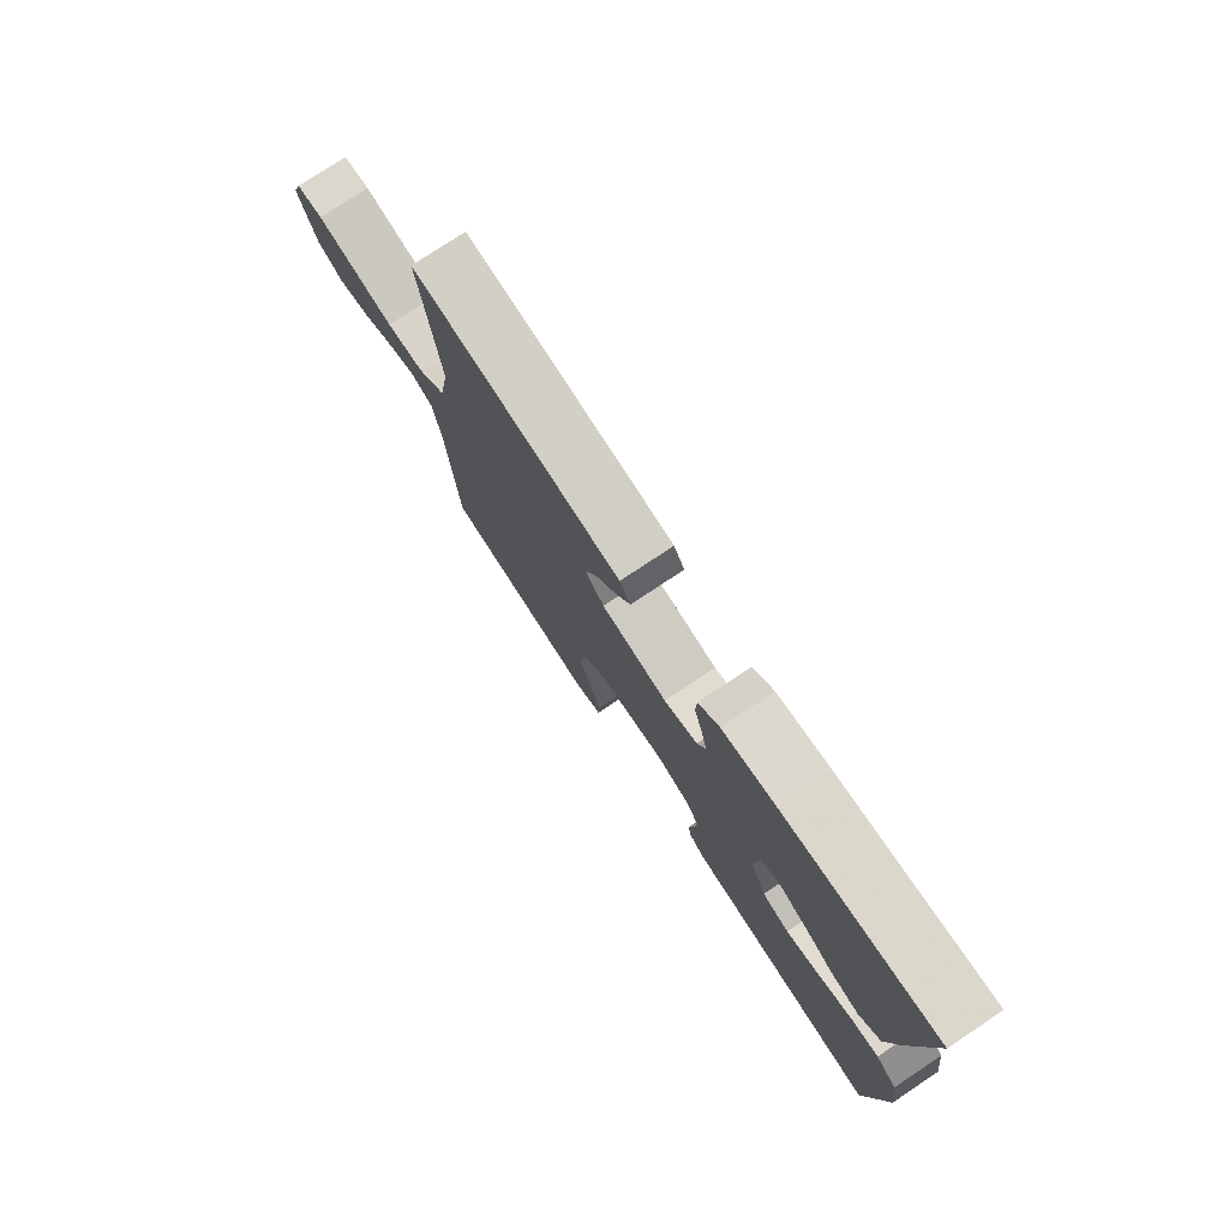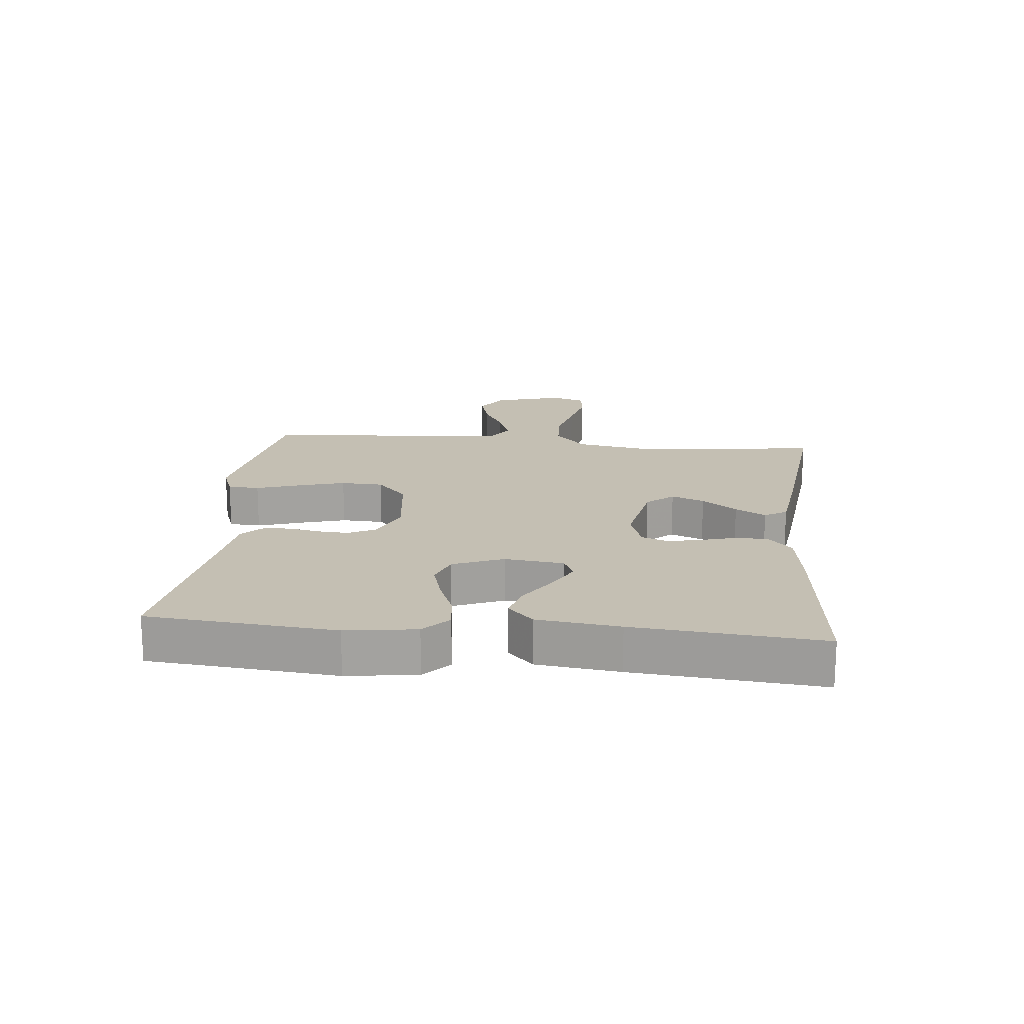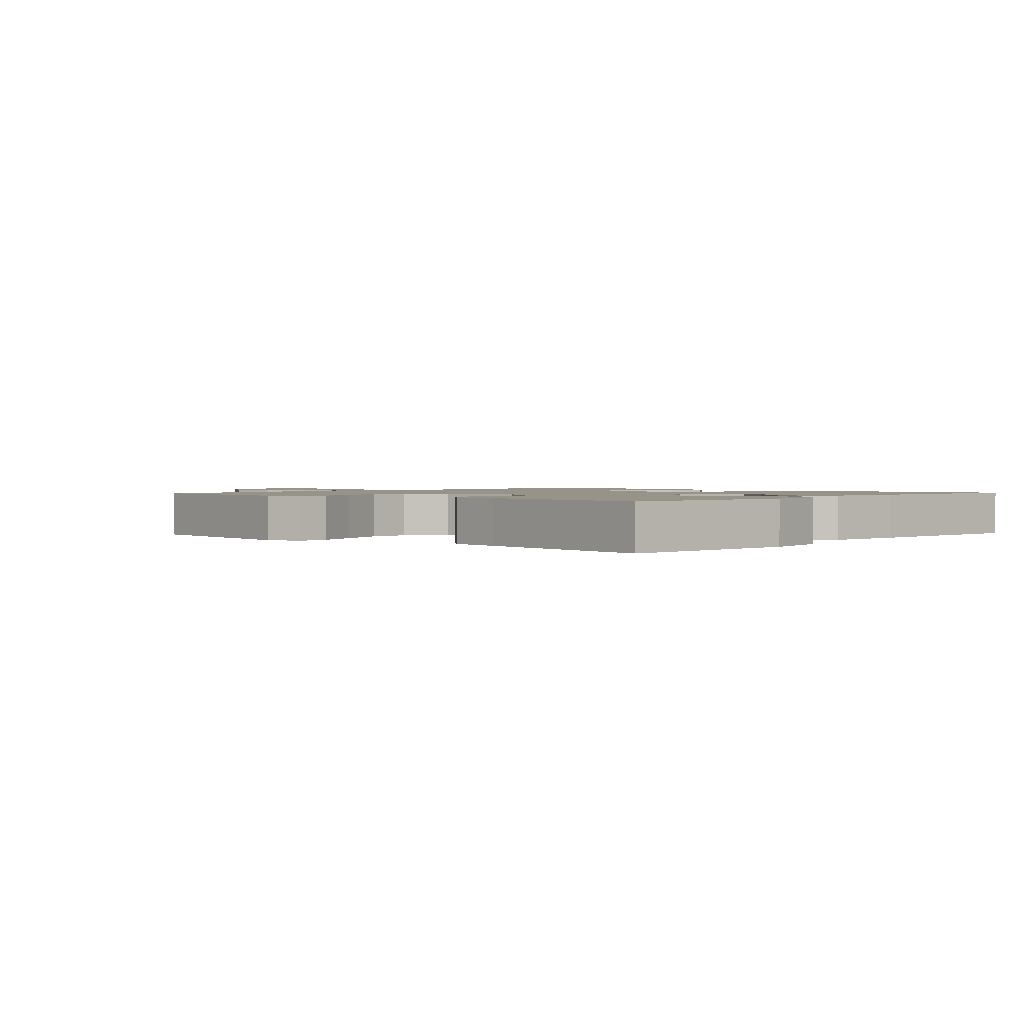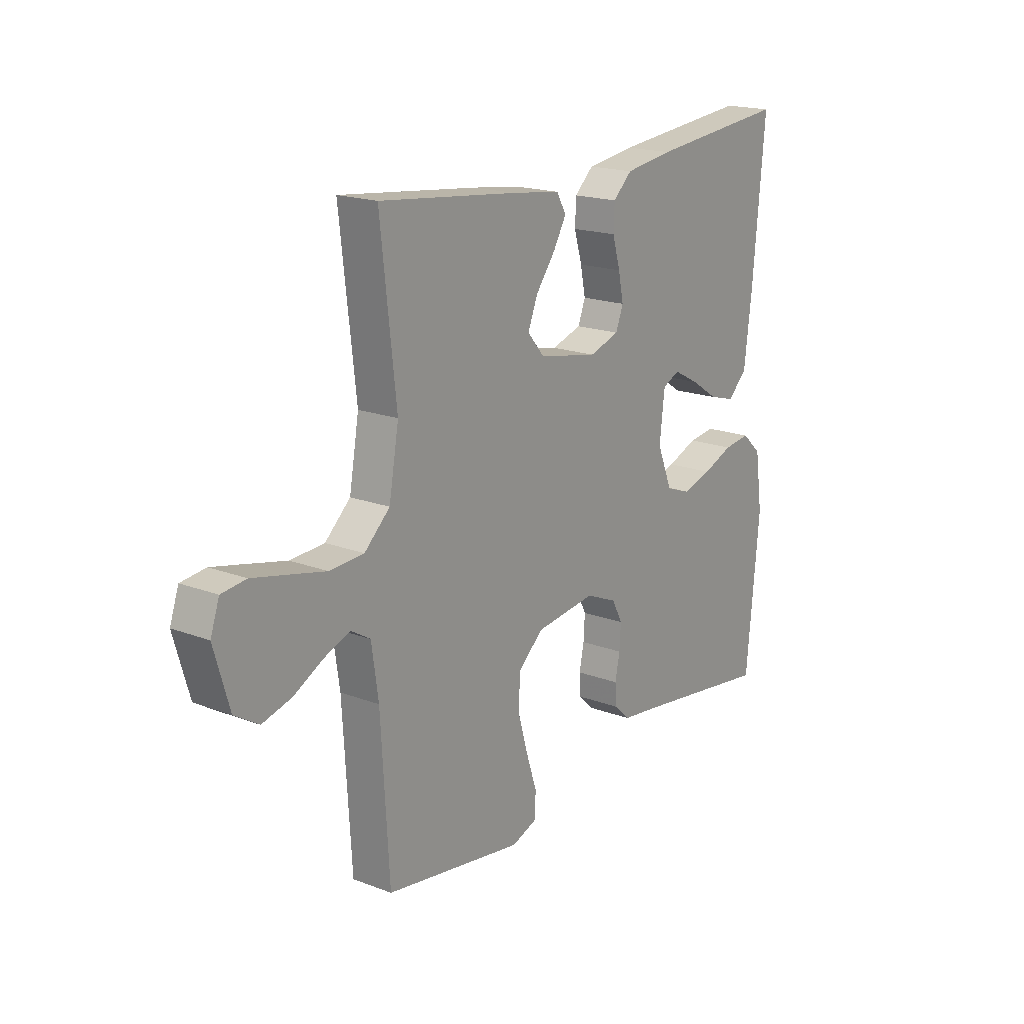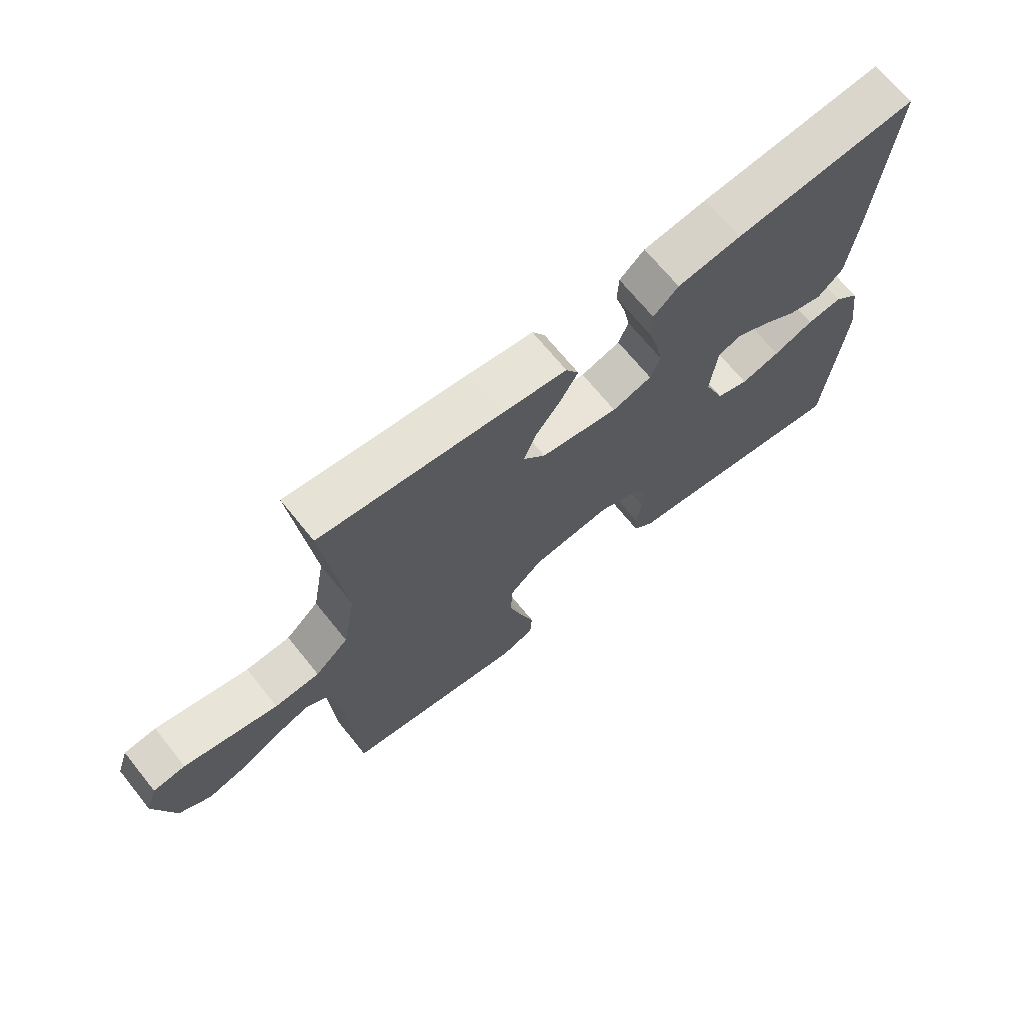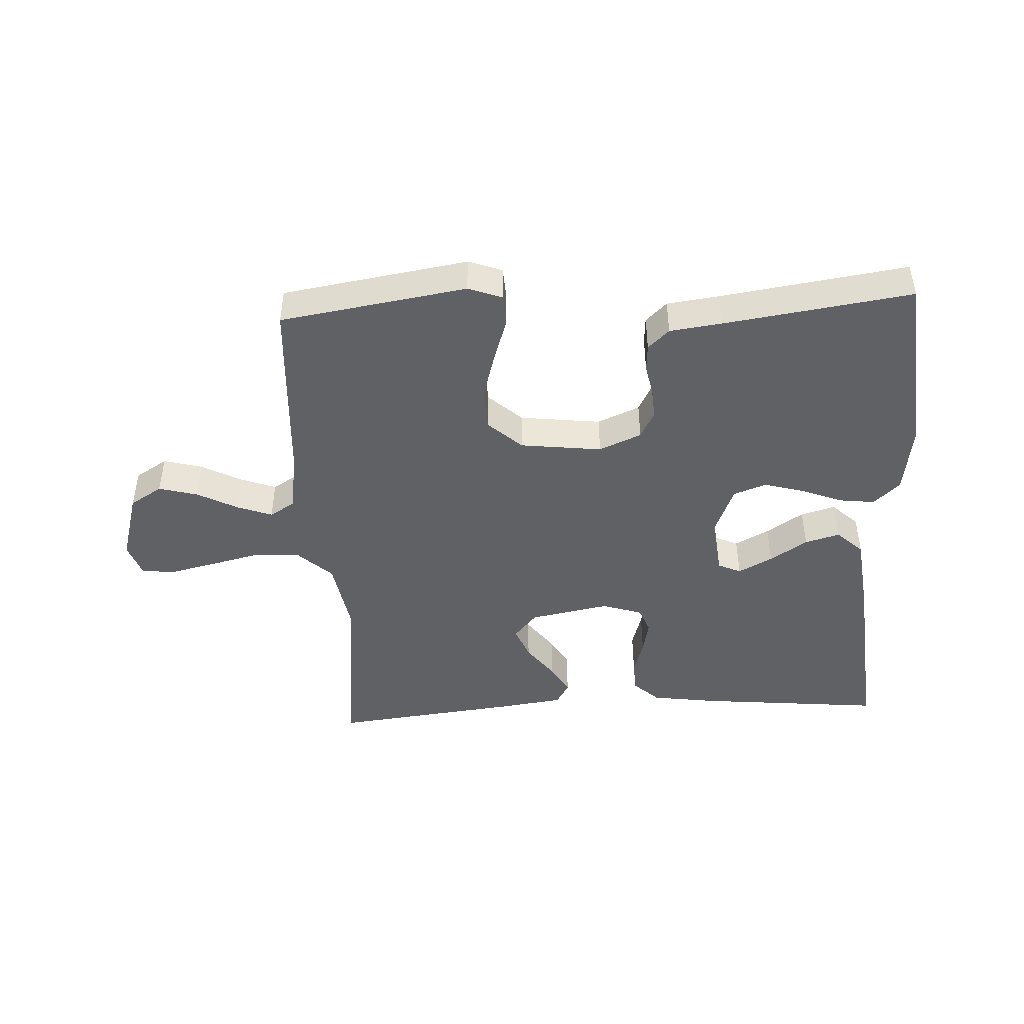
<metadata>
{"format":"obj","ext":"obj","renderer":"f3d","projection":"perspective","resolution":1024,"background":"white","views":[{"elev":77.2,"azim":-123.6,"up":"+Z"},{"elev":17.7,"azim":-84.3,"up":"+Y"},{"elev":1.5,"azim":-137.7,"up":"+Y"},{"elev":18.5,"azim":126.1,"up":"+Z"},{"elev":68.7,"azim":141.1,"up":"+Z"},{"elev":-45.7,"azim":-177.0,"up":"+Y"}]}
</metadata>
<code>
v -0.5 0.07 -0.5
v -0.528 0.07 -0.2
v -0.512 0.07 -0.088
v -0.47 0.07 -0.049
v -0.412 0.07 -0.056
v -0.346 0.07 -0.082
v -0.282 0.07 -0.1
v -0.229 0.07 -0.081
v -0.196 0.07 0
v -0.207 0.07 0.095
v -0.244 0.07 0.112
v -0.299 0.07 0.083
v -0.359 0.07 0.044
v -0.415 0.07 0.028
v -0.457 0.07 0.068
v -0.473 0.07 0.2
v -0.5 0.07 0.5
v -0.2 0.07 0.47
v -0.096 0.07 0.455
v -0.055 0.07 0.417
v -0.053 0.07 0.366
v -0.07 0.07 0.308
v -0.081 0.07 0.254
v -0.065 0.07 0.212
v 0 0.07 0.191
v 0.128 0.07 0.215
v 0.165 0.07 0.258
v 0.144 0.07 0.311
v 0.102 0.07 0.367
v 0.074 0.07 0.416
v 0.095 0.07 0.452
v 0.2 0.07 0.466
v 0.5 0.07 0.5
v 0.466 0.07 0.2
v 0.487 0.07 0.08
v 0.542 0.07 0.029
v 0.616 0.07 0.025
v 0.697 0.07 0.044
v 0.771 0.07 0.061
v 0.824 0.07 0.055
v 0.843 0.07 0
v 0.81 0.07 -0.113
v 0.758 0.07 -0.145
v 0.695 0.07 -0.128
v 0.631 0.07 -0.094
v 0.574 0.07 -0.073
v 0.533 0.07 -0.098
v 0.518 0.07 -0.2
v 0.5 0.07 -0.5
v 0.2 0.07 -0.547
v 0.146 0.07 -0.527
v 0.143 0.07 -0.476
v 0.166 0.07 -0.406
v 0.188 0.07 -0.33
v 0.185 0.07 -0.262
v 0.131 0.07 -0.213
v 0 0.07 -0.197
v -0.068 0.07 -0.226
v -0.091 0.07 -0.27
v -0.088 0.07 -0.32
v -0.078 0.07 -0.37
v -0.081 0.07 -0.414
v -0.115 0.07 -0.446
v -0.2 0.07 -0.457
v -0.5 0 -0.5
v -0.528 0 -0.2
v -0.512 0 -0.088
v -0.47 0 -0.049
v -0.412 0 -0.056
v -0.346 0 -0.082
v -0.282 0 -0.1
v -0.229 0 -0.081
v -0.196 0 0
v -0.207 0 0.095
v -0.244 0 0.112
v -0.299 0 0.083
v -0.359 0 0.044
v -0.415 0 0.028
v -0.457 0 0.068
v -0.473 0 0.2
v -0.5 0 0.5
v -0.2 0 0.47
v -0.096 0 0.455
v -0.055 0 0.417
v -0.053 0 0.366
v -0.07 0 0.308
v -0.081 0 0.254
v -0.065 0 0.212
v 0 0 0.191
v 0.128 0 0.215
v 0.165 0 0.258
v 0.144 0 0.311
v 0.102 0 0.367
v 0.074 0 0.416
v 0.095 0 0.452
v 0.2 0 0.466
v 0.5 0 0.5
v 0.466 0 0.2
v 0.487 0 0.08
v 0.542 0 0.029
v 0.616 0 0.025
v 0.697 0 0.044
v 0.771 0 0.061
v 0.824 0 0.055
v 0.843 0 0
v 0.81 0 -0.113
v 0.758 0 -0.145
v 0.695 0 -0.128
v 0.631 0 -0.094
v 0.574 0 -0.073
v 0.533 0 -0.098
v 0.518 0 -0.2
v 0.5 0 -0.5
v 0.2 0 -0.547
v 0.146 0 -0.527
v 0.143 0 -0.476
v 0.166 0 -0.406
v 0.188 0 -0.33
v 0.185 0 -0.262
v 0.131 0 -0.213
v 0 0 -0.197
v -0.068 0 -0.226
v -0.091 0 -0.27
v -0.088 0 -0.32
v -0.078 0 -0.37
v -0.081 0 -0.414
v -0.115 0 -0.446
v -0.2 0 -0.457
f 61 62 63 64
f 60 61 64 1
f 59 60 1 2
f 58 59 2 3
f 57 58 3 4
f 56 57 4
f 50 51 52 53
f 48 49 50 53
f 47 48 53 54
f 42 43 44 45
f 42 45 46
f 41 42 46
f 40 41 46
f 37 38 39 40
f 37 40 46
f 36 37 46 47
f 31 32 33 34
f 31 34 35
f 28 29 30 31
f 27 28 31 35
f 26 27 35 36
f 19 20 21 22
f 19 22 23
f 18 19 23
f 17 18 23 24
f 15 16 17 24
f 12 13 14 15
f 11 12 15 24
f 4 5 6
f 4 6 7
f 56 4 7
f 36 47 54 55
f 25 26 36 55
f 25 55 56
f 10 11 24 25
f 9 10 25 56
f 8 9 56
f 7 8 56
f 128 127 126 125
f 65 128 125 124
f 66 65 124 123
f 67 66 123 122
f 68 67 122 121
f 68 121 120
f 117 116 115 114
f 117 114 113 112
f 118 117 112 111
f 109 108 107 106
f 110 109 106
f 110 106 105
f 110 105 104
f 104 103 102 101
f 110 104 101
f 111 110 101 100
f 98 97 96 95
f 99 98 95
f 95 94 93 92
f 99 95 92 91
f 100 99 91 90
f 86 85 84 83
f 87 86 83
f 87 83 82
f 88 87 82 81
f 88 81 80 79
f 79 78 77 76
f 88 79 76 75
f 70 69 68
f 71 70 68
f 71 68 120
f 119 118 111 100
f 119 100 90 89
f 120 119 89
f 89 88 75 74
f 120 89 74 73
f 120 73 72
f 120 72 71
f 1 65 66 2
f 2 66 67 3
f 3 67 68 4
f 4 68 69 5
f 5 69 70 6
f 6 70 71 7
f 7 71 72 8
f 8 72 73 9
f 9 73 74 10
f 10 74 75 11
f 11 75 76 12
f 12 76 77 13
f 13 77 78 14
f 14 78 79 15
f 15 79 80 16
f 16 80 81 17
f 17 81 82 18
f 18 82 83 19
f 19 83 84 20
f 20 84 85 21
f 21 85 86 22
f 22 86 87 23
f 23 87 88 24
f 24 88 89 25
f 25 89 90 26
f 26 90 91 27
f 27 91 92 28
f 28 92 93 29
f 29 93 94 30
f 30 94 95 31
f 31 95 96 32
f 32 96 97 33
f 33 97 98 34
f 34 98 99 35
f 35 99 100 36
f 36 100 101 37
f 37 101 102 38
f 38 102 103 39
f 39 103 104 40
f 40 104 105 41
f 41 105 106 42
f 42 106 107 43
f 43 107 108 44
f 44 108 109 45
f 45 109 110 46
f 46 110 111 47
f 47 111 112 48
f 48 112 113 49
f 49 113 114 50
f 50 114 115 51
f 51 115 116 52
f 52 116 117 53
f 53 117 118 54
f 54 118 119 55
f 55 119 120 56
f 56 120 121 57
f 57 121 122 58
f 58 122 123 59
f 59 123 124 60
f 60 124 125 61
f 61 125 126 62
f 62 126 127 63
f 63 127 128 64
f 64 128 65 1

</code>
